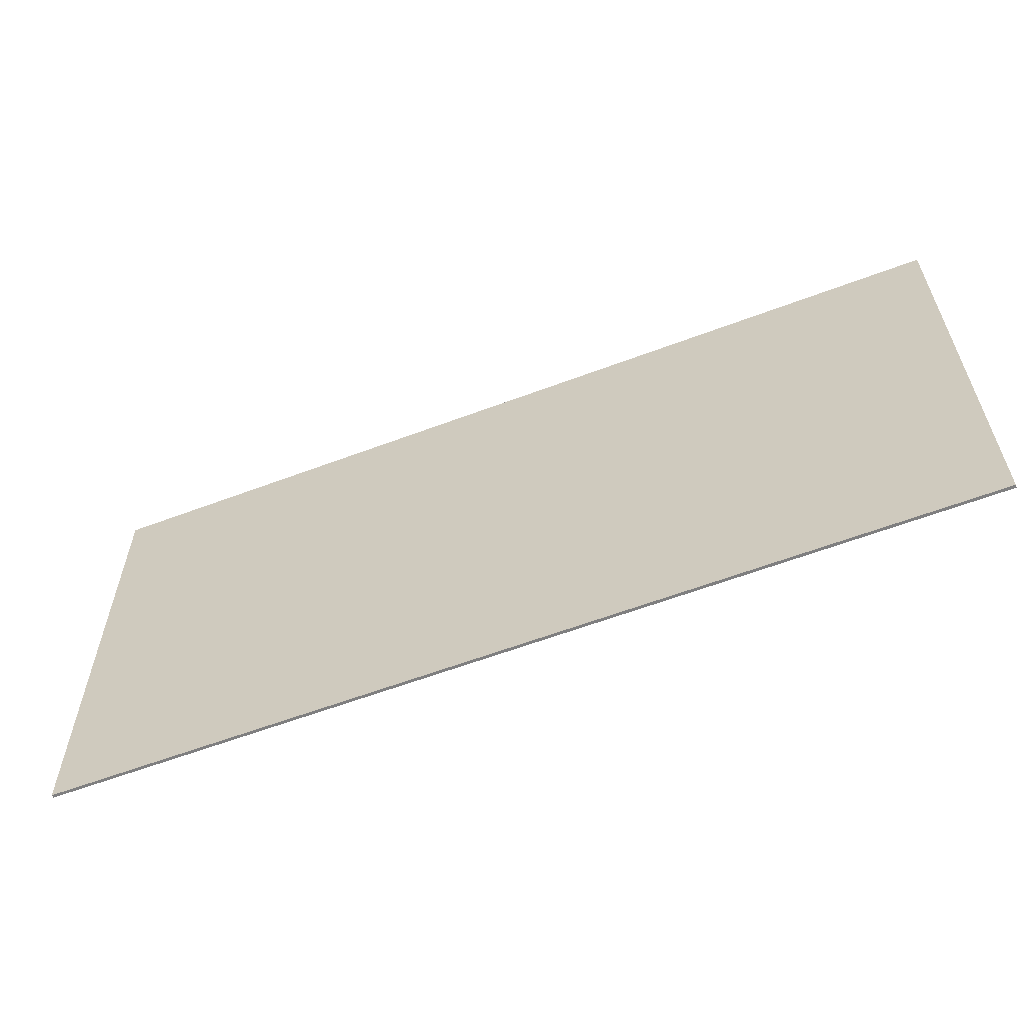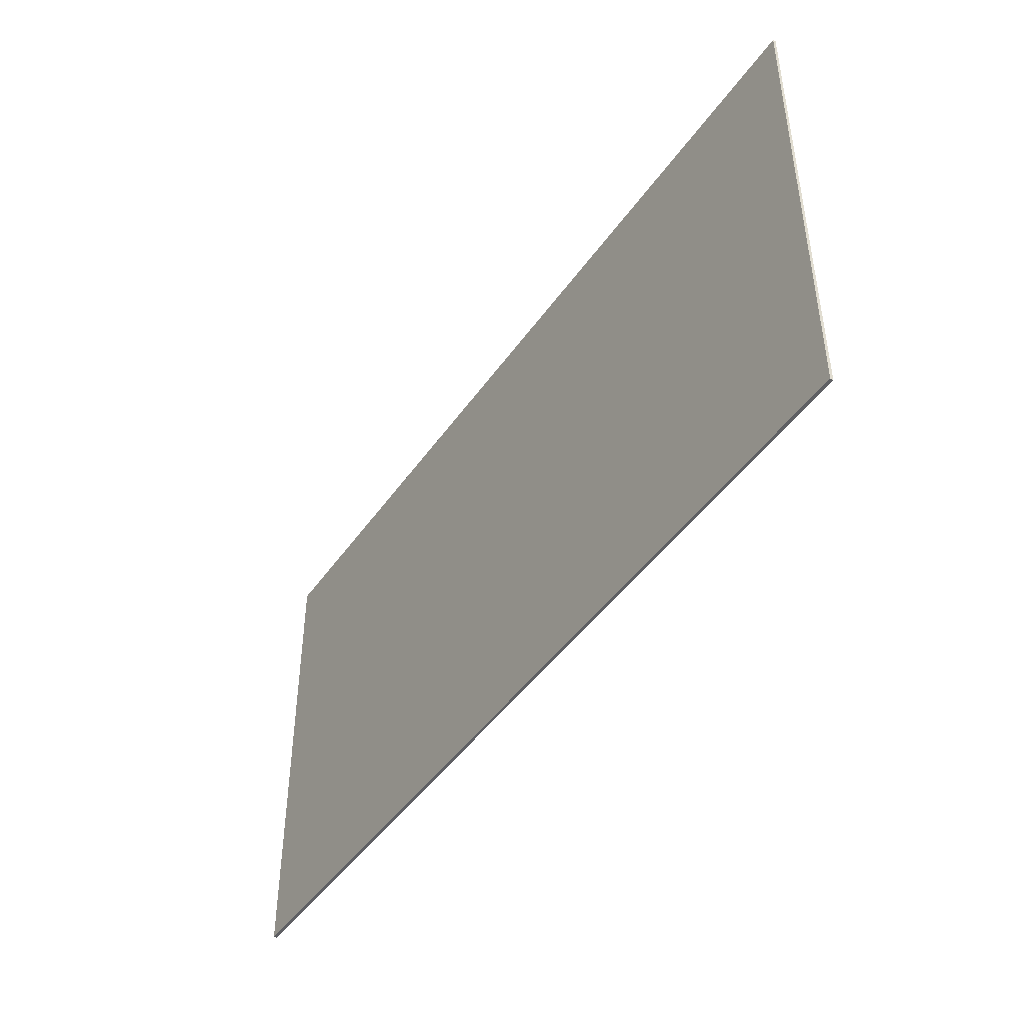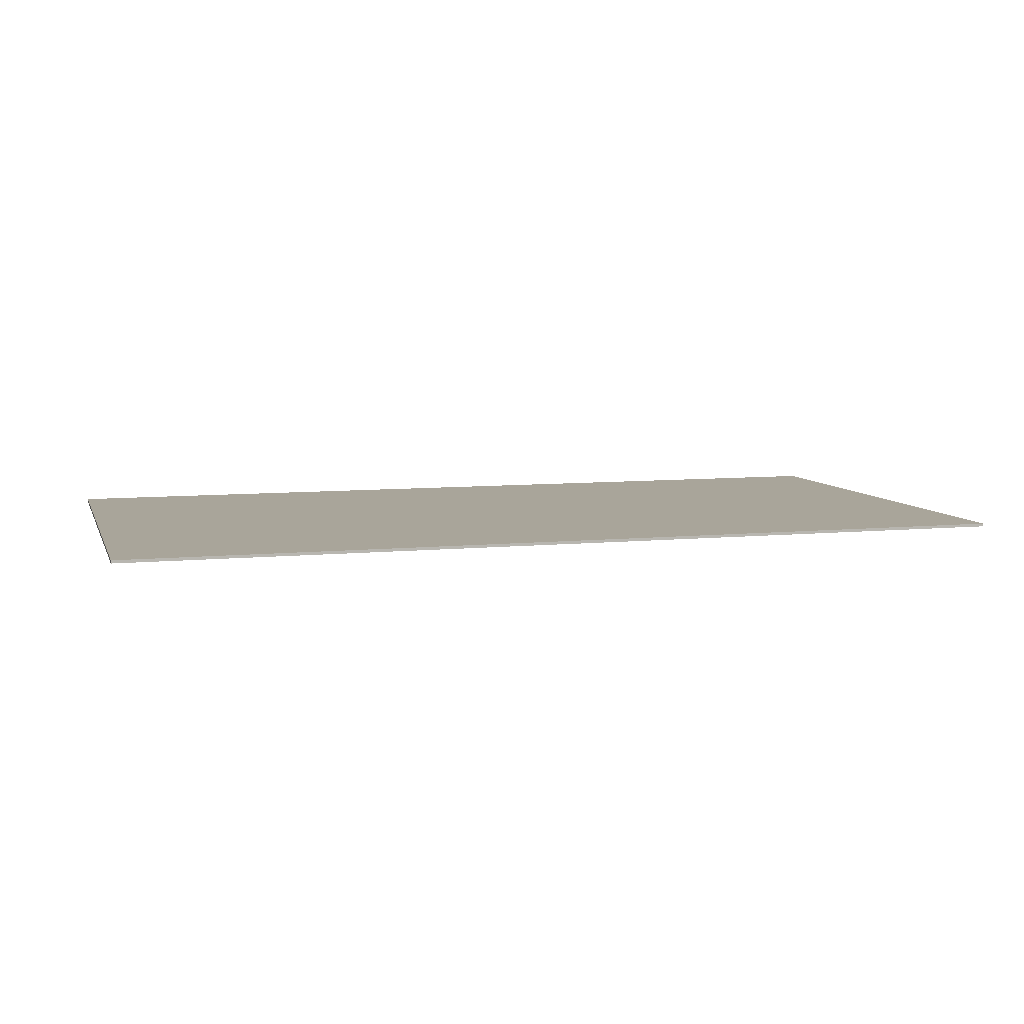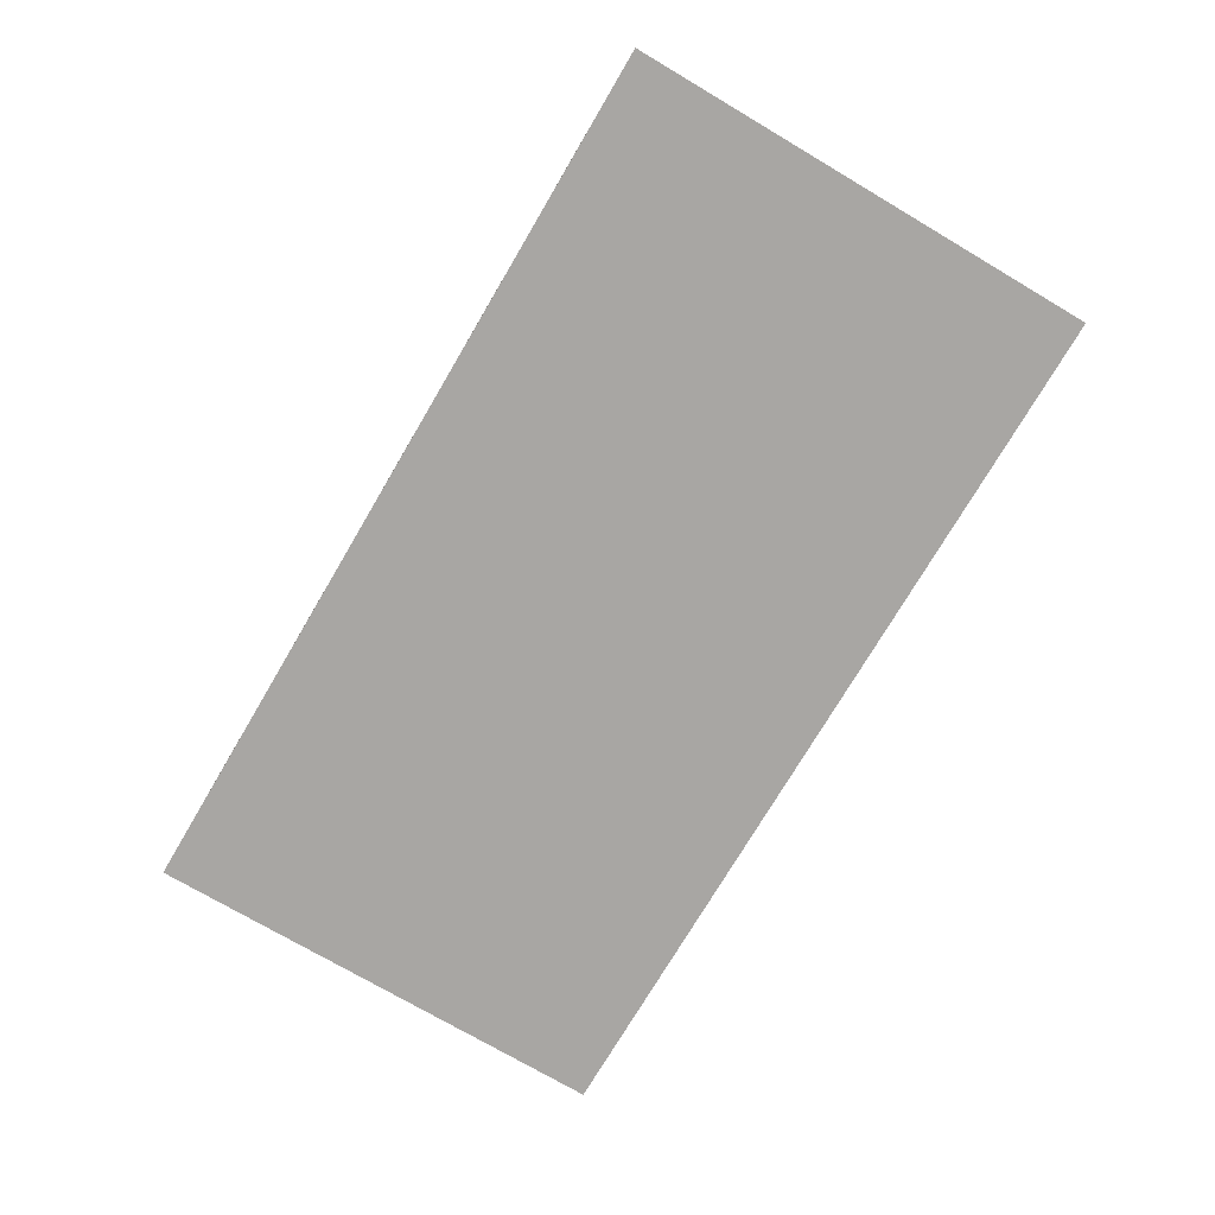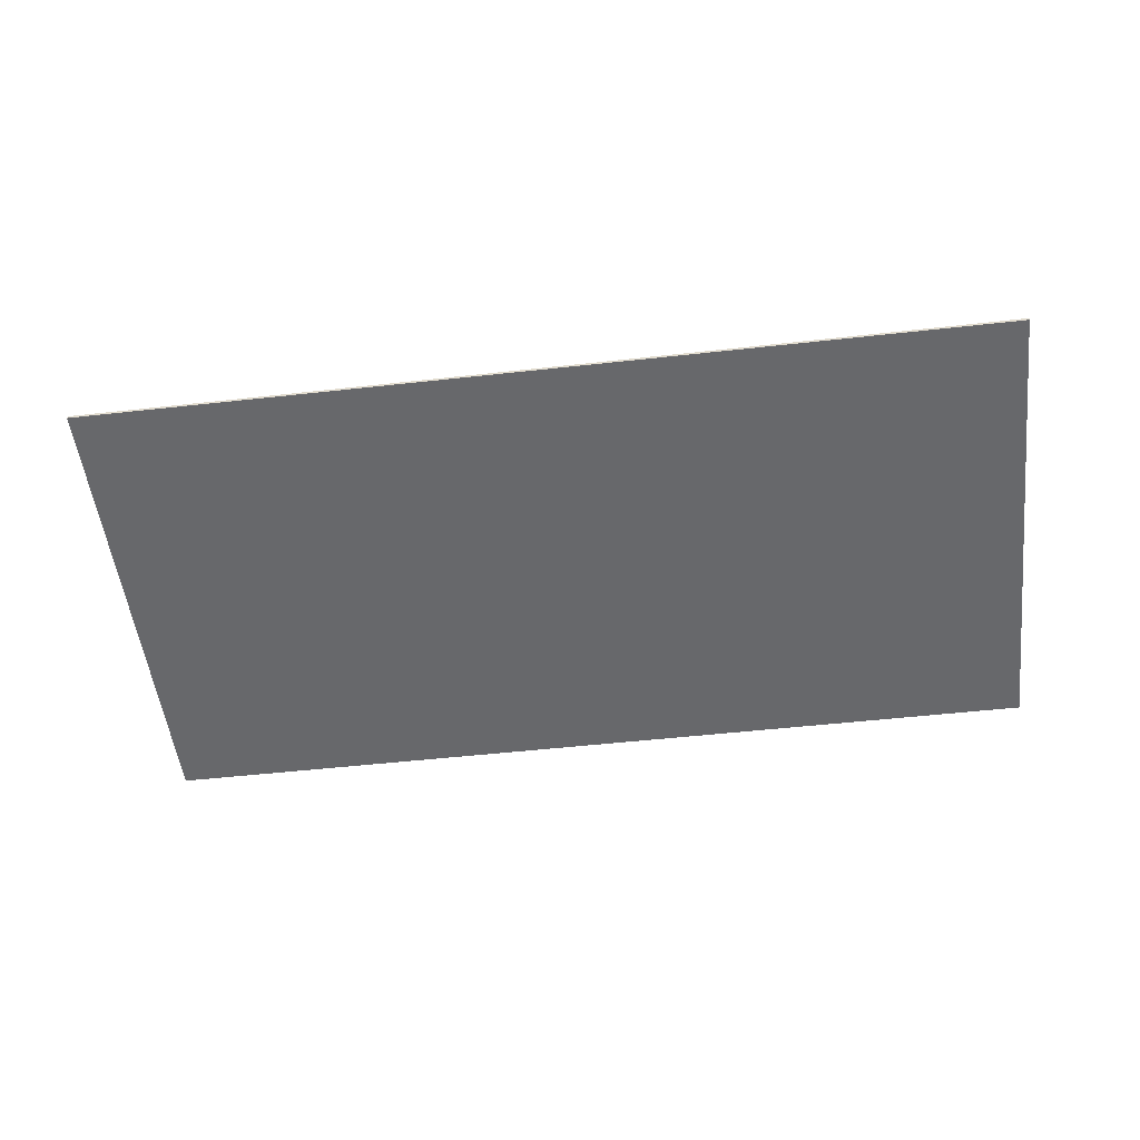
<metadata>
{"format":"obj","ext":"obj","renderer":"f3d","projection":"perspective","resolution":1024,"background":"white","views":[{"elev":-59.8,"azim":21.2,"up":"+Z"},{"elev":-45.0,"azim":-122.6,"up":"+Z"},{"elev":7.5,"azim":-15.9,"up":"+Y"},{"elev":-74.3,"azim":-120.5,"up":"+Y"},{"elev":-52.5,"azim":-173.2,"up":"+Y"}]}
</metadata>
<code>
v 1.9 0 1
v 1.9 0 -1
v -1.9 0 -1
v -1.9 0 1
v -1.9 -0.0125 1
v 1.9 -0.0125 1
v 1.9 0 1
v -1.9 0 1
v -1.9 -0.0125 -1
v -1.9 -0.0125 1
v -1.9 0 1
v -1.9 0 -1
v 1.9 -0.0125 -1
v -1.9 -0.0125 -1
v -1.9 0 -1
v 1.9 0 -1
v 1.9 -0.0125 1
v 1.9 -0.0125 -1
v 1.9 0 -1
v 1.9 0 1
v 1.9 -0.0125 1
v -1.9 -0.0125 1
v -1.9 -0.0125 0.85
v 1.9 -0.0125 0.85
v 1.9 -0.0125 0.85
v -1.9 -0.0125 0.85
v -1.9 -0.0125 0.55
v 1.9 -0.0125 0.55
v 1.9 -0.0125 0.55
v -1.9 -0.0125 0.55
v -1.9 -0.0125 0.4
v 1.9 -0.0125 0.4
v 1.9 -0.0125 0.4
v -1.9 -0.0125 0.4
v -1.9 -0.0125 0.1
v 1.9 -0.0125 0.1
v 1.9 -0.0125 0.1
v -1.9 -0.0125 0.1
v -1.9 -0.0125 -0.05
v 1.9 -0.0125 -0.05
v 1.9 -0.0125 -0.05
v -1.9 -0.0125 -0.05
v -1.9 -0.0125 -0.35
v 1.9 -0.0125 -0.35
v 1.9 -0.0125 -0.35
v -1.9 -0.0125 -0.35
v -1.9 -0.0125 -0.5
v 1.9 -0.0125 -0.5
v 1.9 -0.0125 -0.5
v -1.9 -0.0125 -0.5
v -1.9 -0.0125 -0.8
v 1.9 -0.0125 -0.8
v 1.9 -0.0125 -0.8
v -1.9 -0.0125 -0.8
v -1.9 -0.0125 -1
v 1.9 -0.0125 -1
g mesh3178660
f 1 2 3
f 3 4 1
f 5 6 7
f 7 8 5
f 9 10 11
f 11 12 9
f 13 14 15
f 15 16 13
f 17 18 19
f 19 20 17
g mesh3178662
f 21 22 23
f 23 24 21
f 25 26 27
f 27 28 25
f 29 30 31
f 31 32 29
f 33 34 35
f 35 36 33
f 37 38 39
f 39 40 37
f 41 42 43
f 43 44 41
f 45 46 47
f 47 48 45
f 49 50 51
f 51 52 49
f 53 54 55
f 55 56 53

</code>
